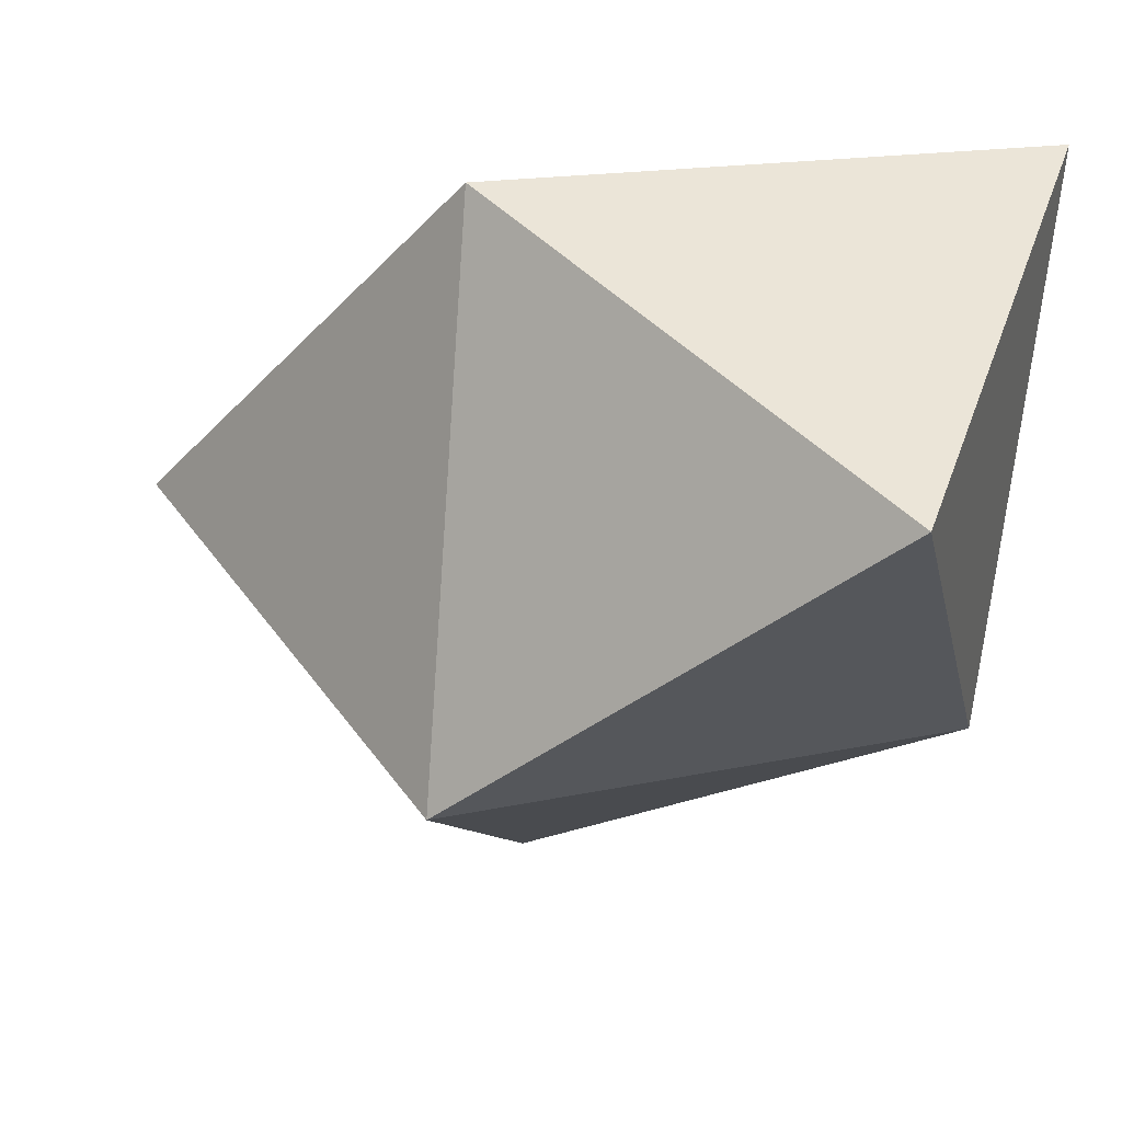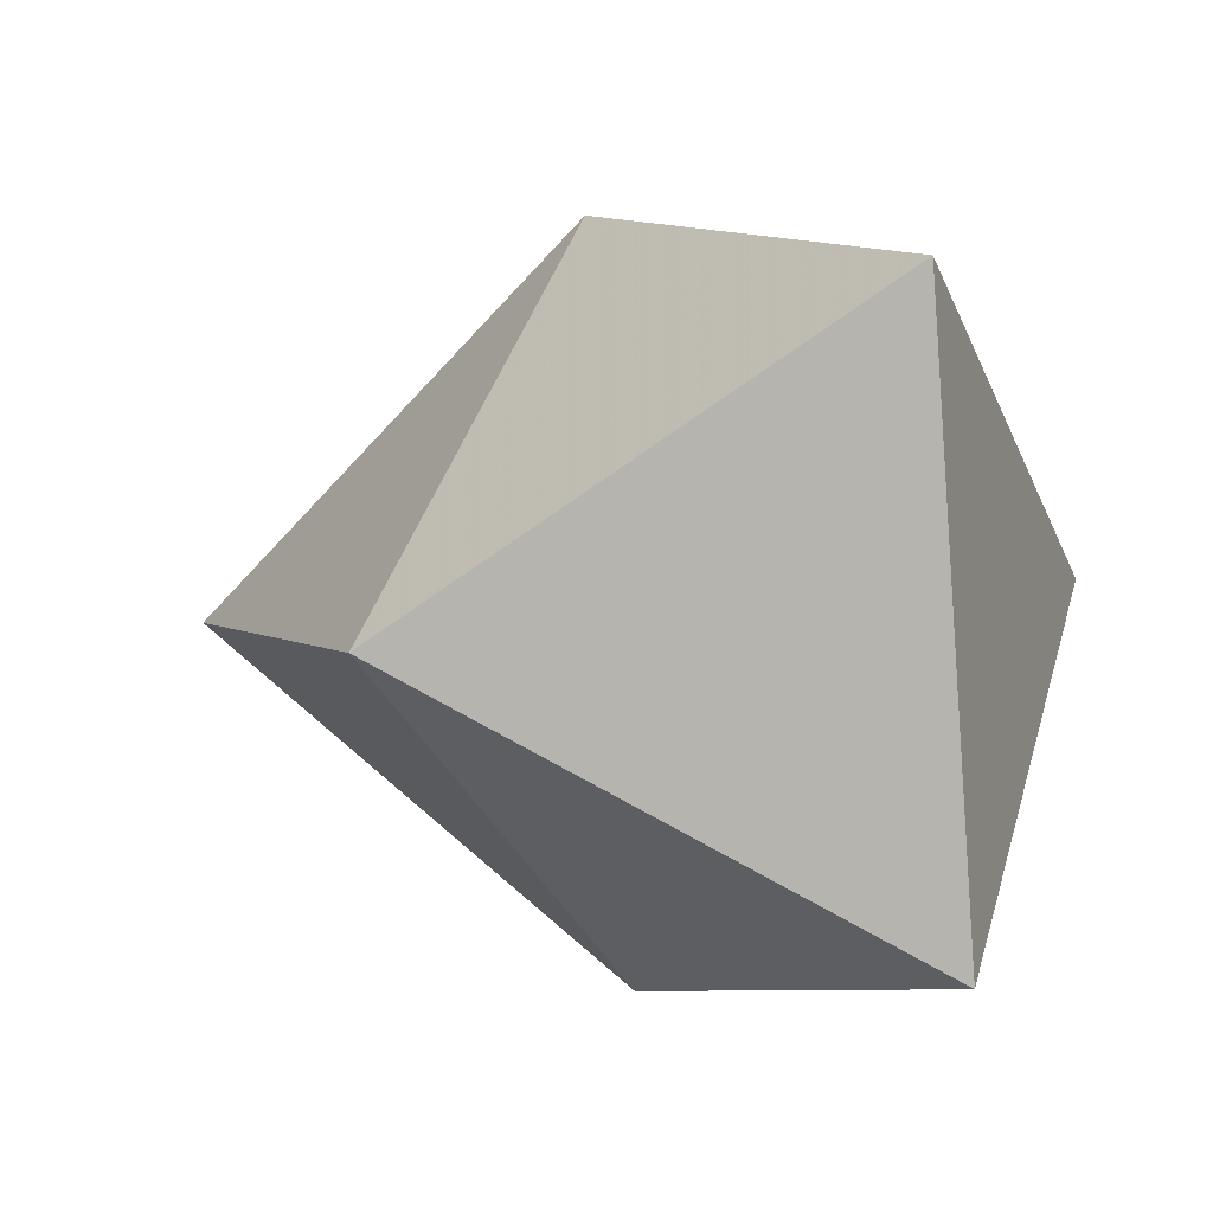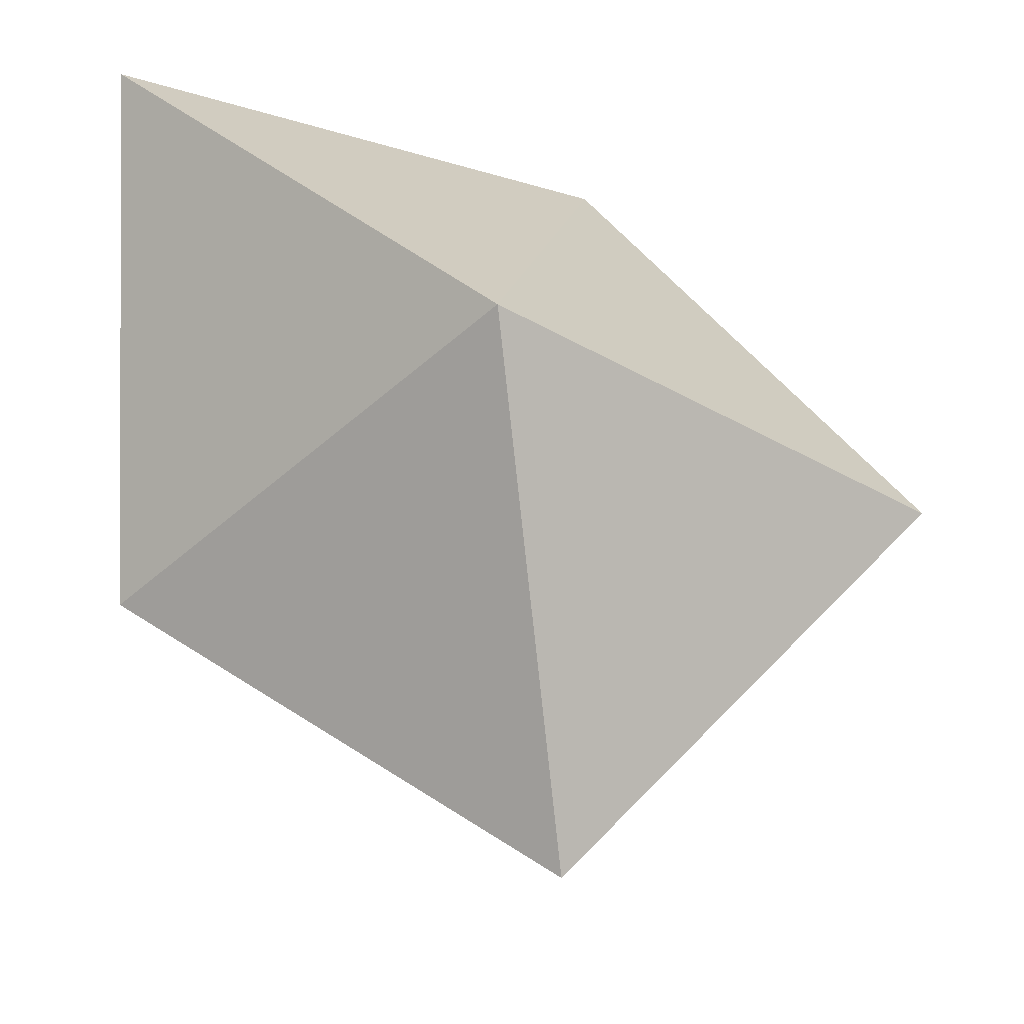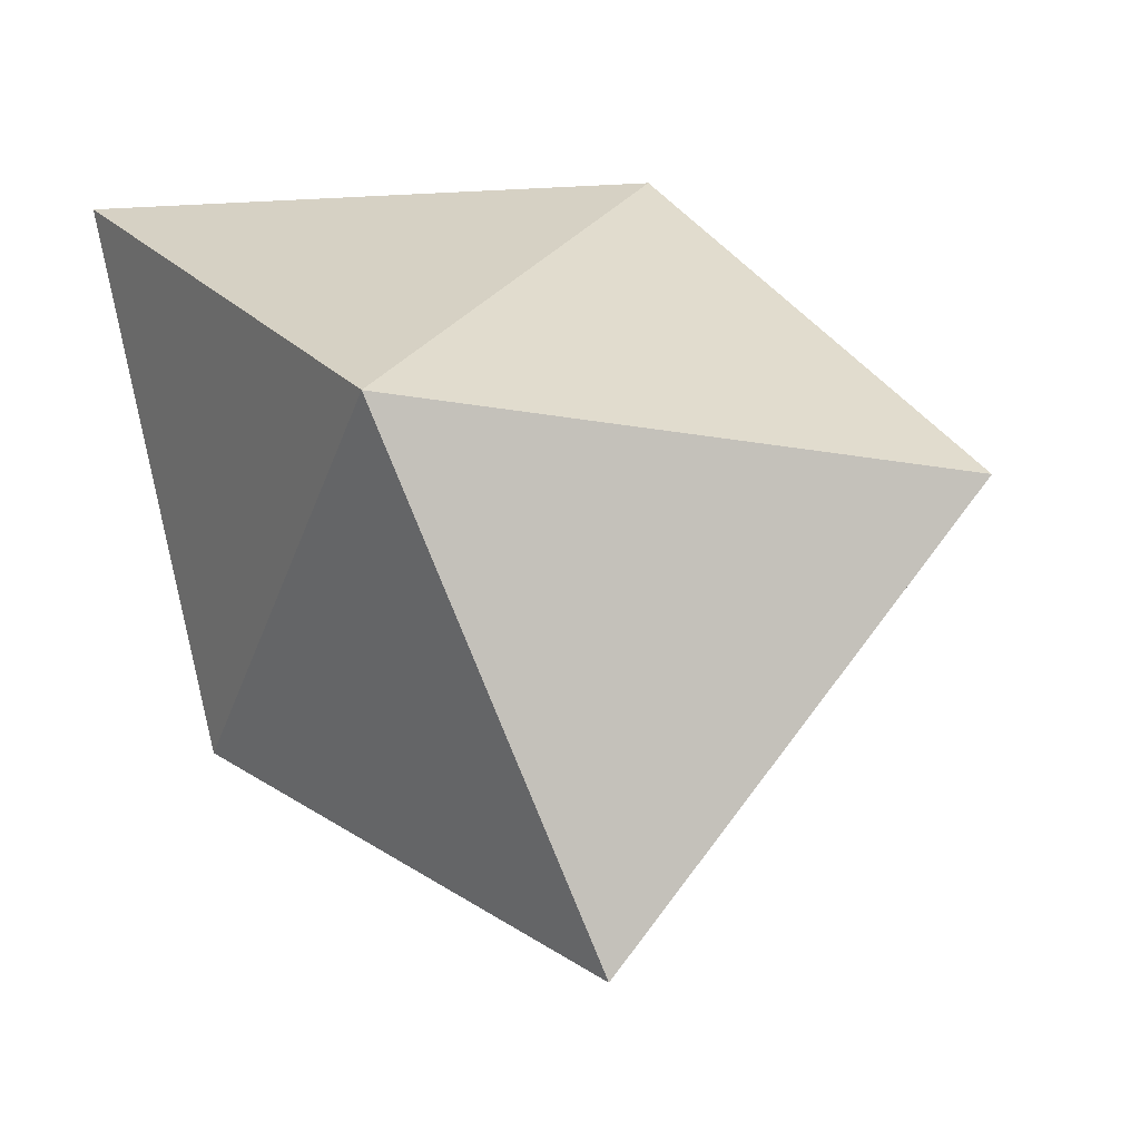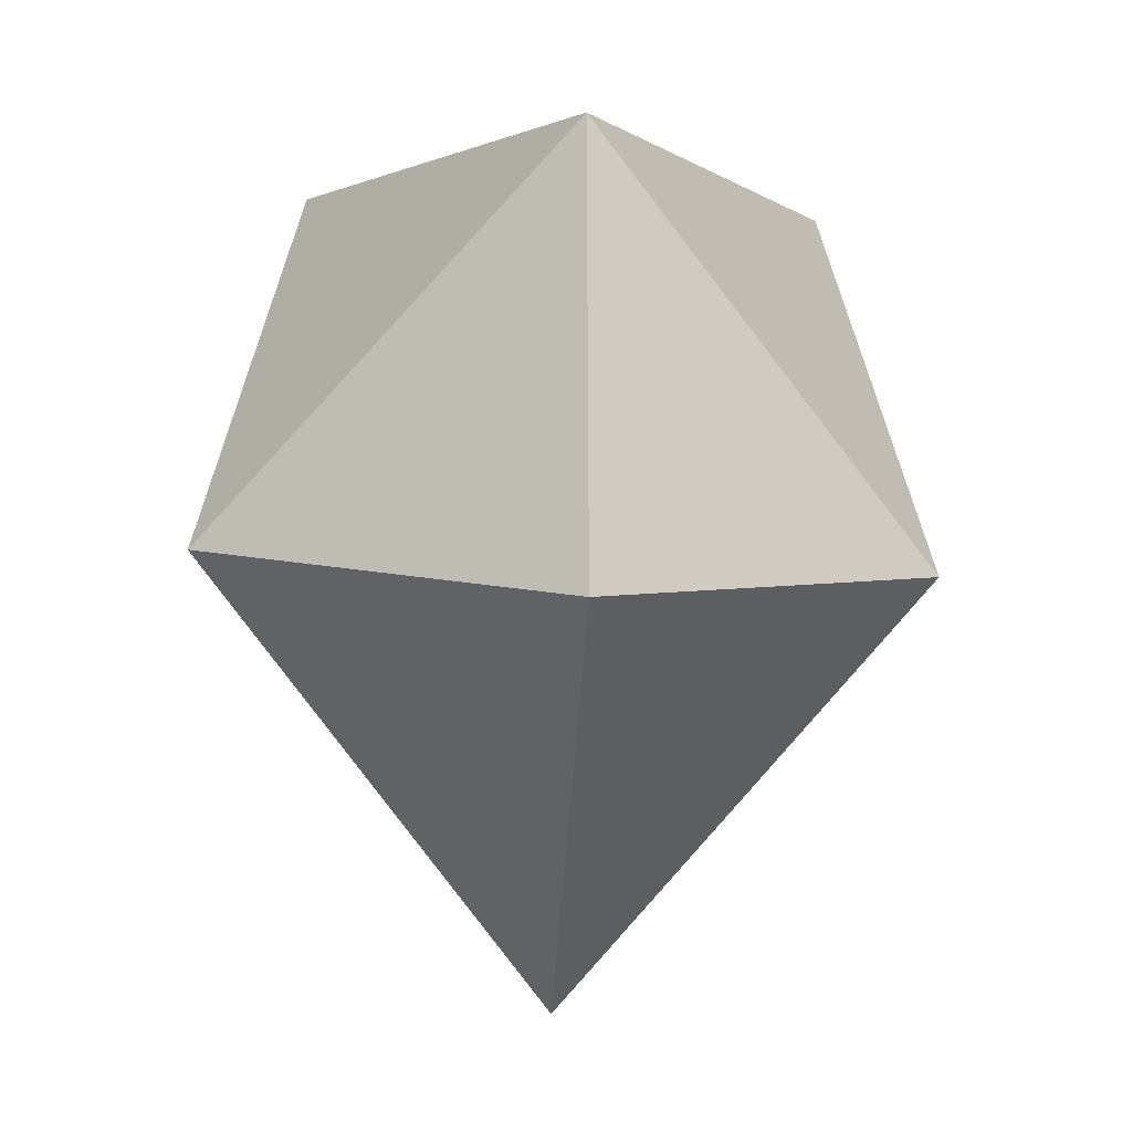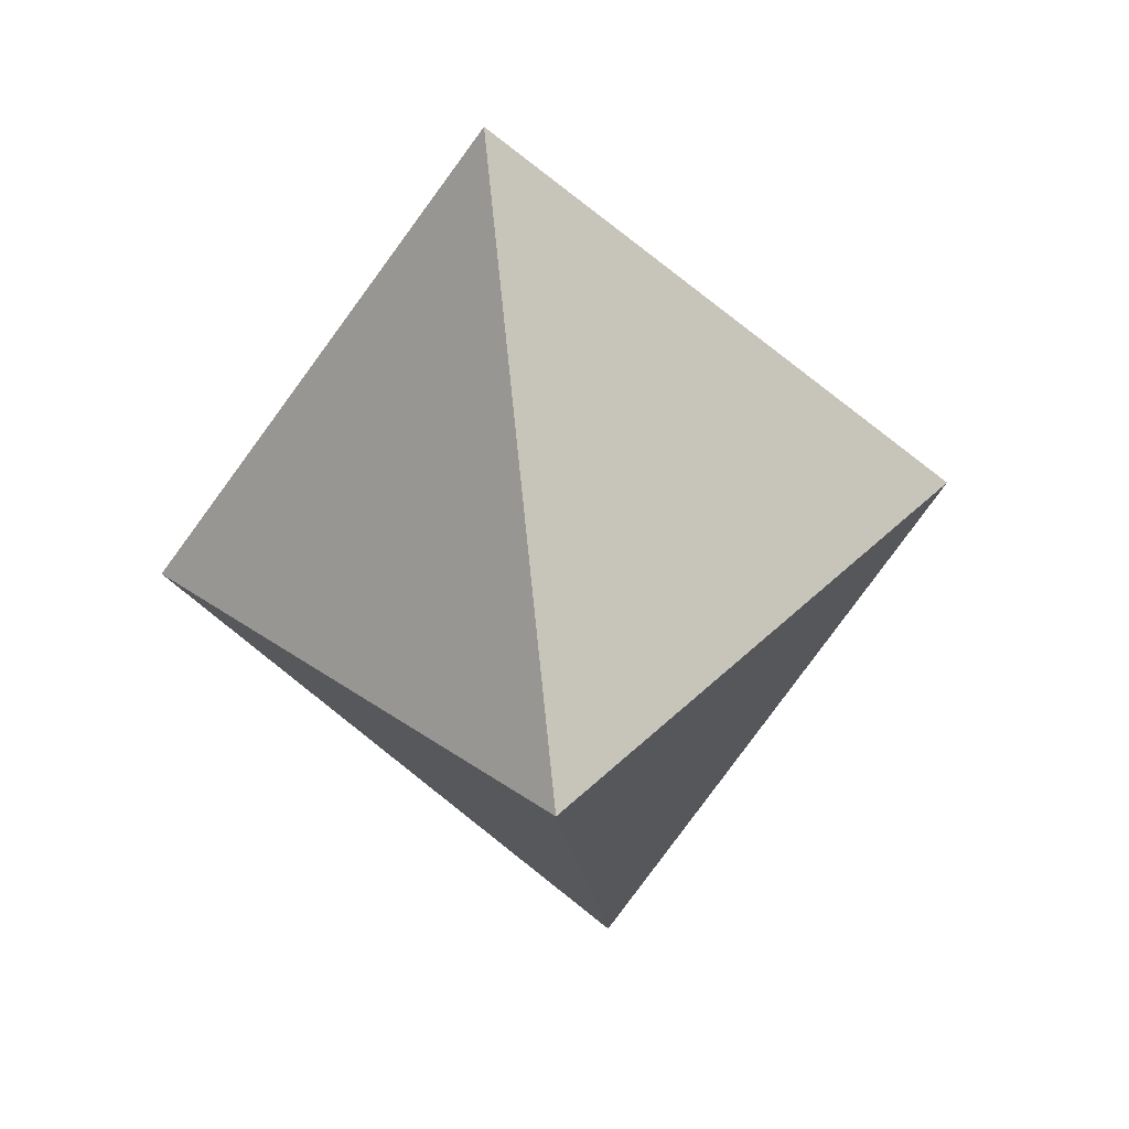
<metadata>
{"format":"obj","ext":"obj","renderer":"f3d","projection":"perspective","resolution":1024,"background":"white","views":[{"elev":40.1,"azim":-155.3,"up":"+Z"},{"elev":-1.8,"azim":-74.9,"up":"+Y"},{"elev":-30.3,"azim":9.0,"up":"+Z"},{"elev":-26.5,"azim":36.5,"up":"+Z"},{"elev":1.4,"azim":93.6,"up":"+Z"},{"elev":-11.3,"azim":-42.6,"up":"+Y"}]}
</metadata>
<code>
v -0.7207 -0.09363 -0.4053
v -0.6358 -0.6624 0.6819
v 0.09848 0.8009 -0.2026
v 0.2696 -0.7742 -0.1431
v 0.2859 -0.01066 -1.107
v 0.3524 0.0664 0.7507
v 1.118 0.1139 -0.2102
v -0.768 0.5597 0.6358
f 6 7 3
f 3 7 5
f 3 5 1
f 4 7 6
f 7 4 5
f 5 4 1
f 4 2 1
f 1 2 8
f 1 8 3
f 6 2 4
f 2 6 8
f 8 6 3

</code>
